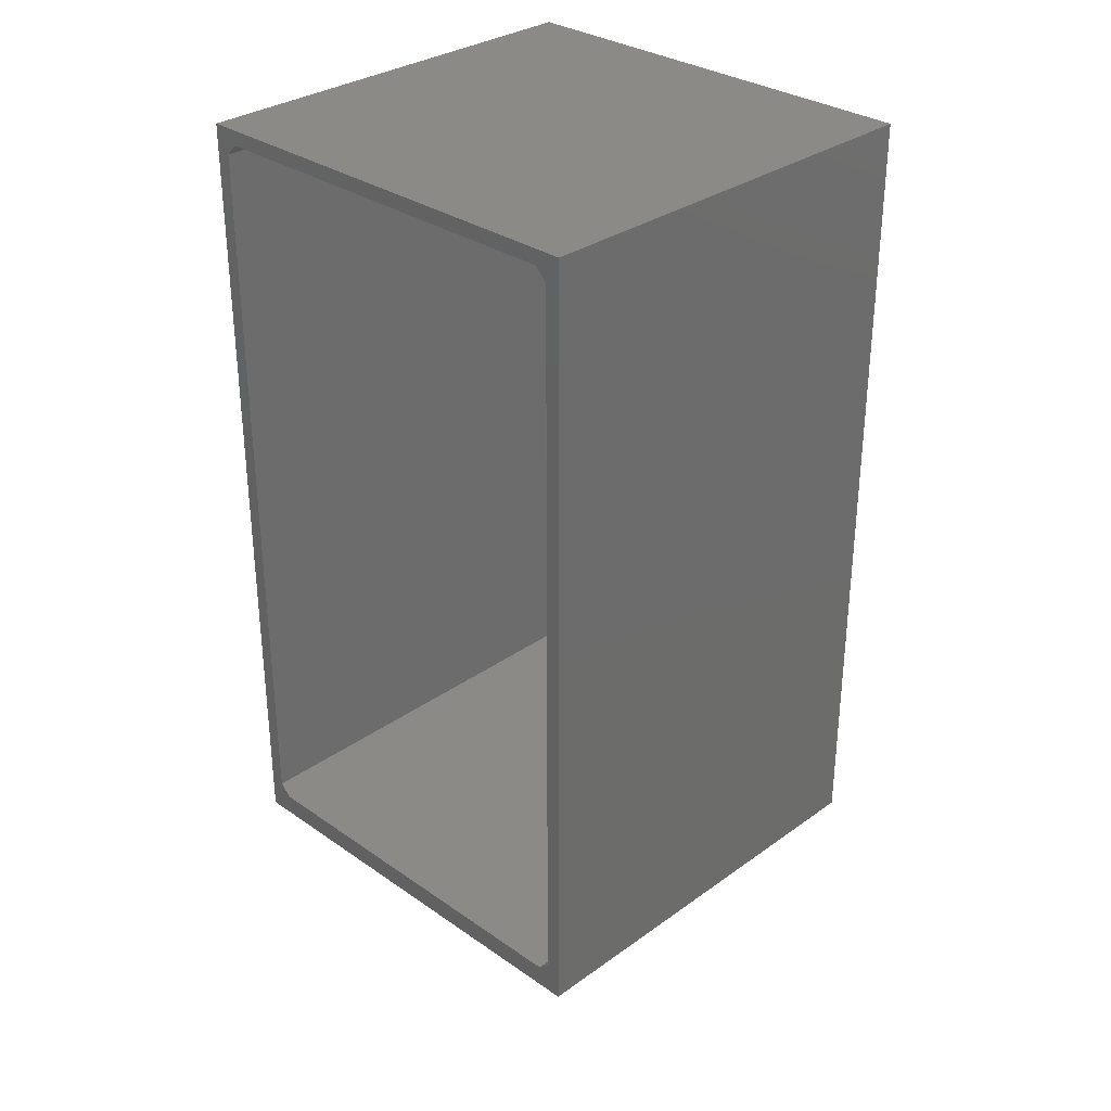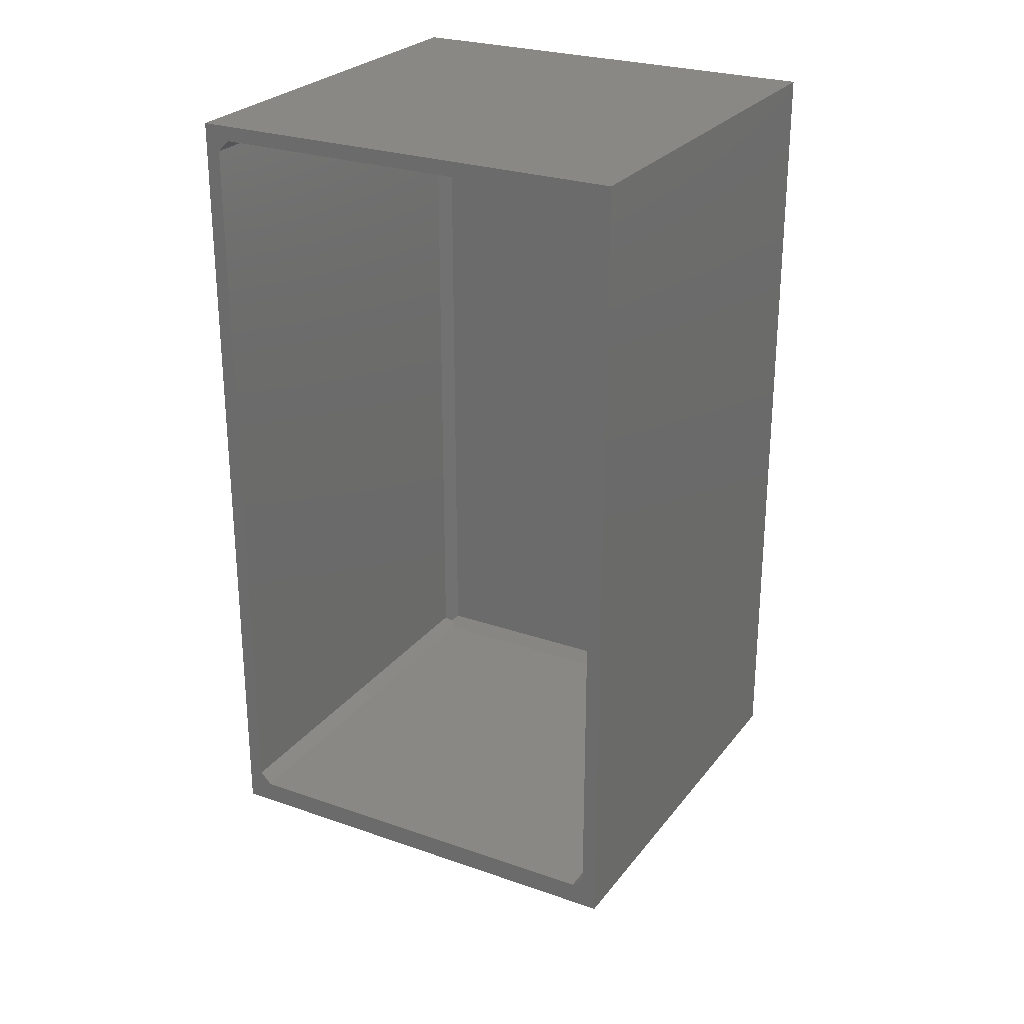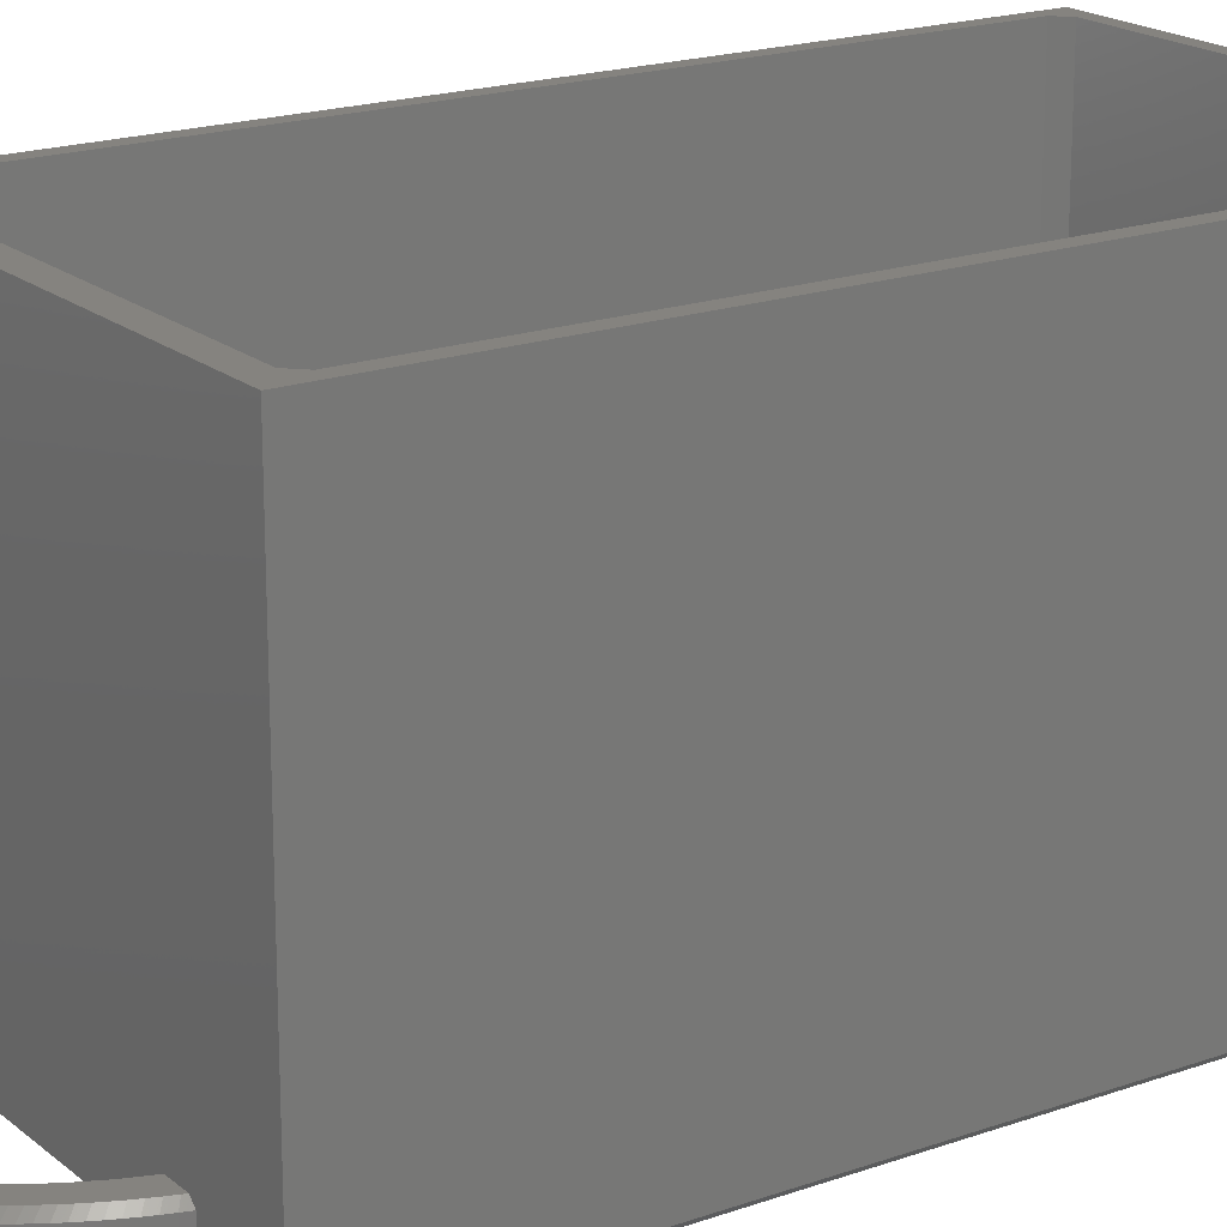
<metadata>
{"format":"stl","ext":"stl","renderer":"f3d","projection":"perspective","resolution":1024,"background":"white","views":[{"elev":31.3,"azim":44.6,"up":"+Y"},{"elev":26.2,"azim":28.9,"up":"+Y"},{"elev":19.0,"azim":56.1,"up":"+Z"}]}
</metadata>
<code>
# stl→obj: 342 verts, 684 faces
v -14.6 0.4 0
v -9.854 0 0.4
v -15 0 0.4
v -9.84 0.01647 0.3835
v -9.774 0.09788 0.3021
v -7.818 0.1 0.3
v -9.773 0.1 0.3
v 7.818 0.1 0.3
v 15 0.4 0
v 7.783 0 0.4
v -7.783 0 0.4
v 9.854 0 0.4
v 9.84 0.01647 0.3835
v 9.774 0.09788 0.3021
v 9.773 0.1 0.3
v 15.4 0 0.4
v -15 54.1 0.4
v -14.6 53.7 0
v 15 53.7 0
v 15.4 54.1 0.4
v -15 54.1 30.3
v -15 0 30.3
v 14.4 2.3 30.3
v 15.4 54.1 30.3
v 14.4 52.3 30.3
v 13.6 53.1 30.3
v -13.2 53.1 30.3
v -14 52.3 30.3
v -14 2.3 30.3
v 15.4 0 30.3
v 13.6 1.5 30.3
v -13.2 1.5 30.3
v 7.783 0 3
v -7.783 0 3
v -9.403 0 3
v -9.806 0 2.642
v -9.854 0 2.6
v 9.403 0 3
v 9.806 0 2.642
v 9.854 0 2.6
v -7.294 -4.585 3
v -7.847 -4.615 2.6
v -7.57 -5.06 2.6
v 8.371 -3.678 2.6
v 7.819 -3.712 3
v 8.114 -4.154 2.6
v -9.332 -0.2272 3
v -9.684 -0.5376 2.6
v -9.149 -0.761 3
v 7.561 -4.156 3
v 7.847 -4.615 2.6
v 9.494 -1.092 2.6
v 8.954 -1.284 3
v 9.292 -1.634 2.6
v -8.748 -1.795 3
v -9.078 -2.165 2.6
v -8.853 -2.683 2.6
v -7.018 -4.999 3
v -7.283 -5.489 2.6
v -2.045 -9.02 3
v -2.502 -9.528 2.6
v -2.122 -9.662 2.6
v 0.9342 -9.278 3
v 0.561 -9.321 3
v 0.9695 -9.93 2.6
v 7.018 -4.999 3
v 6.734 -5.396 3
v 6.988 -5.902 2.6
v 9.149 -0.761 3
v 1.306 -9.213 3
v 1.356 -9.863 2.6
v 2.045 -9.02 3
v 1.74 -9.773 2.6
v 2.122 -9.662 2.6
v -8.531 -2.294 3
v -7.561 -4.156 3
v -6.139 -6.14 3
v -6.371 -6.674 2.6
v -6.051 -7.032 2.6
v 7.283 -5.489 2.6
v 6.139 -6.14 3
v 5.831 -6.486 3
v 6.051 -7.032 2.6
v 4.186 -7.936 3
v 3.839 -8.168 3
v 3.984 -8.778 2.6
v 2.774 -8.741 3
v 2.502 -9.528 2.6
v 2.878 -9.373 2.6
v 3.133 -8.571 3
v 2.411 -8.891 3
v -9.494 -1.092 2.6
v -8.066 -3.253 3
v -8.371 -3.678 2.6
v -7.819 -3.712 3
v -8.304 -2.78 3
v -6.988 -5.902 2.6
v -5.192 -7.123 3
v -5.723 -7.372 2.6
v -5.388 -7.693 2.6
v -4.186 -7.936 3
v -4.344 -8.537 2.6
v -3.984 -8.778 2.6
v -1.306 -9.213 3
v -1.356 -9.863 2.6
v -0.9695 -9.93 2.6
v -0.1871 -9.343 3
v 0.1941 -9.997 2.6
v 0.1871 -9.343 3
v -0.1941 -9.997 2.6
v 0.5822 -9.975 2.6
v 7.294 -4.585 3
v 7.57 -5.06 2.6
v 8.304 -2.78 3
v 8.066 -3.253 3
v 9.684 -0.5376 2.6
v 9.332 -0.2272 3
v 5.192 -7.123 3
v 4.862 -7.413 3
v 5.046 -7.995 2.6
v 4.527 -7.684 3
v 4.698 -8.276 2.6
v 3.488 -8.379 3
v 3.62 -8.997 2.6
v 1.677 -9.127 3
v 3.251 -9.196 2.6
v -9.292 -1.634 2.6
v -8.954 -1.284 3
v -8.114 -4.154 2.6
v -8.617 -3.187 2.6
v -6.441 -5.777 3
v -6.684 -6.296 2.6
v -5.831 -6.486 3
v -5.515 -6.813 3
v -3.488 -8.379 3
v -3.839 -8.168 3
v -3.62 -8.997 2.6
v -4.862 -7.413 3
v -5.046 -7.995 2.6
v -4.698 -8.276 2.6
v -1.74 -9.773 2.6
v -0.9342 -9.278 3
v -0.561 -9.321 3
v 8.531 -2.294 3
v 8.853 -2.683 2.6
v 9.078 -2.165 2.6
v 8.748 -1.795 3
v 8.617 -3.187 2.6
v 5.515 -6.813 3
v 5.723 -7.372 2.6
v 6.684 -6.296 2.6
v 6.371 -6.674 2.6
v 6.441 -5.777 3
v 4.344 -8.537 2.6
v 7.281 -1.405 3
v 6.561 -2.953 3
v 5.737 -4.328 3
v 4.822 -5.509 3
v 3.832 -6.477 3
v 2.781 -7.217 3
v 1.686 -7.717 3
v 0.5651 -7.968 3
v -0.5651 -7.968 3
v -1.686 -7.717 3
v -1.677 -9.127 3
v -2.411 -8.891 3
v -2.774 -8.741 3
v -2.781 -7.217 3
v -3.133 -8.571 3
v -3.832 -6.477 3
v -4.527 -7.684 3
v -4.822 -5.509 3
v -5.737 -4.328 3
v -6.561 -2.953 3
v -6.734 -5.396 3
v -7.281 -1.405 3
v -2.878 -9.373 2.6
v -3.251 -9.196 2.6
v -0.5822 -9.975 2.6
v 5.388 -7.693 2.6
v -0.9695 -9.93 0.4
v -0.5822 -9.975 0.4
v -8.853 -2.683 0.4
v -9.078 -2.165 0.4
v 3.62 -8.997 0.4
v 3.984 -8.778 0.4
v -4.344 -8.537 0.4
v -3.984 -8.778 0.4
v 3.251 -9.196 0.4
v 4.344 -8.537 0.4
v 4.698 -8.276 0.4
v -8.617 -3.187 0.4
v -8.114 -4.154 0.4
v -8.371 -3.678 0.4
v -9.494 -1.092 0.4
v -9.684 -0.5376 0.4
v 2.502 -9.528 0.4
v 2.878 -9.373 0.4
v 0.1941 -9.997 0.4
v 0.5822 -9.975 0.4
v 9.684 -0.5376 0.4
v 9.494 -1.092 0.4
v 8.371 -3.678 0.4
v 8.114 -4.154 0.4
v 9.292 -1.634 0.4
v 5.046 -7.995 0.4
v 7.57 -5.06 0.4
v 7.283 -5.489 0.4
v -0.1941 -9.997 0.4
v -2.878 -9.373 0.4
v -2.502 -9.528 0.4
v -1.356 -9.863 0.4
v -3.62 -8.997 0.4
v -7.847 -4.615 0.4
v -9.292 -1.634 0.4
v 0.9695 -9.93 0.4
v 1.356 -9.863 0.4
v 1.74 -9.773 0.4
v 9.078 -2.165 0.4
v 8.853 -2.683 0.4
v 8.617 -3.187 0.4
v 5.388 -7.693 0.4
v 5.723 -7.372 0.4
v 6.051 -7.032 0.4
v 6.371 -6.674 0.4
v 6.684 -6.296 0.4
v 7.847 -4.615 0.4
v -3.251 -9.196 0.4
v -5.046 -7.995 0.4
v -4.698 -8.276 0.4
v -6.371 -6.674 0.4
v -6.684 -6.296 0.4
v 6.988 -5.902 0.4
v -2.122 -9.662 0.4
v -7.57 -5.06 0.4
v -6.988 -5.902 0.4
v -5.723 -7.372 0.4
v -6.051 -7.032 0.4
v 2.122 -9.662 0.4
v -1.74 -9.773 0.4
v -7.283 -5.489 0.4
v -5.388 -7.693 0.4
v -0.1871 -9.343 0
v 0.1871 -9.343 0
v 7.294 -4.585 0
v 7.561 -4.156 0
v 4.186 -7.936 0
v 4.527 -7.684 0
v 2.045 -9.02 0
v 7.018 -4.999 0
v -3.133 -8.571 0
v -7.561 -4.156 0
v 7.819 -3.712 0
v 8.066 -3.253 0
v 8.748 -1.795 0
v 0.561 -9.321 0
v 0.9342 -9.278 0
v 3.839 -8.168 0
v 5.831 -6.486 0
v 6.139 -6.14 0
v 5.192 -7.123 0
v -7.294 -4.585 0
v -4.186 -7.936 0
v -5.515 -6.813 0
v -5.831 -6.486 0
v -8.066 -3.253 0
v -8.304 -2.78 0
v 8.531 -2.294 0
v 9.332 -0.2272 0
v 9.149 -0.761 0
v 8.954 -1.284 0
v 2.774 -8.741 0
v 3.133 -8.571 0
v 6.441 -5.777 0
v 6.734 -5.396 0
v 4.862 -7.413 0
v 5.515 -6.813 0
v 7.818 0.1 0
v 7.281 -1.405 0
v 8.304 -2.78 0
v 6.561 -2.953 0
v 9.435 0.1 0
v 5.737 -4.328 0
v 4.822 -5.509 0
v 3.832 -6.477 0
v 2.781 -7.217 0
v 3.488 -8.379 0
v 1.686 -7.717 0
v 2.411 -8.891 0
v 1.677 -9.127 0
v 1.306 -9.213 0
v 0.5651 -7.968 0
v -0.5651 -7.968 0
v -0.561 -9.321 0
v -0.9342 -9.278 0
v -1.306 -9.213 0
v -1.686 -7.717 0
v -1.677 -9.127 0
v -2.045 -9.02 0
v -2.411 -8.891 0
v -2.774 -8.741 0
v -2.781 -7.217 0
v -3.488 -8.379 0
v -3.839 -8.168 0
v -3.832 -6.477 0
v -4.527 -7.684 0
v -4.862 -7.413 0
v -5.192 -7.123 0
v -4.822 -5.509 0
v -6.139 -6.14 0
v -6.441 -5.777 0
v -5.737 -4.328 0
v -6.734 -5.396 0
v -7.018 -4.999 0
v -6.561 -2.953 0
v -7.819 -3.712 0
v -7.281 -1.405 0
v -8.531 -2.294 0
v -8.748 -1.795 0
v -8.954 -1.284 0
v -7.818 0.1 0
v -9.149 -0.761 0
v -9.332 -0.2272 0
v -9.435 0.1 0
v -9.772 0.1 0.2992
v 9.772 0.1 0.2992
v 13.6 2.3 1
v 13.6 1.5 1.8
v 14 1.9 1.4
v -13.2 1.5 1.8
v -13.2 2.3 1
v -13.6 1.9 1.4
v -14 52.3 1.8
v -13.2 52.3 1
v -13.6 52.7 1.4
v -14 2.3 1.8
v 13.6 53.1 1.8
v 13.6 52.3 1
v 14 52.7 1.4
v -13.2 53.1 1.8
v 14.4 2.3 1.8
v 14.4 52.3 1.8
f 1 2 3
f 2 1 4
f 4 1 5
f 1 6 7
f 6 1 8
f 9 8 1
f 5 1 7
f 6 10 11
f 10 6 8
f 9 12 13
f 9 13 14
f 9 14 15
f 12 9 16
f 8 9 15
f 1 17 18
f 17 1 3
f 19 17 20
f 17 19 18
f 20 9 19
f 9 20 16
f 3 21 17
f 21 3 22
f 23 24 25
f 24 26 25
f 24 27 26
f 28 21 29
f 27 21 28
f 21 27 24
f 24 23 30
f 31 30 23
f 32 30 31
f 32 22 30
f 29 22 32
f 22 29 21
f 30 20 24
f 20 30 16
f 20 21 24
f 21 20 17
f 1 19 9
f 19 1 18
f 11 33 34
f 33 11 10
f 34 22 35
f 3 35 22
f 35 3 36
f 36 3 37
f 37 3 2
f 33 22 34
f 22 33 30
f 38 30 33
f 16 38 39
f 16 39 40
f 16 40 12
f 38 16 30
f 41 42 43
f 44 45 46
f 47 48 49
f 46 50 51
f 52 53 54
f 55 56 57
f 58 41 59
f 60 61 62
f 63 64 65
f 66 67 68
f 69 53 52
f 70 65 71
f 72 73 74
f 55 57 75
f 76 42 41
f 77 78 79
f 66 68 80
f 45 50 46
f 81 82 83
f 84 85 86
f 87 88 89
f 90 87 89
f 91 72 88
f 88 72 74
f 49 48 92
f 93 94 95
f 75 57 96
f 58 59 97
f 98 99 100
f 101 102 103
f 104 105 106
f 107 108 109
f 108 107 110
f 111 109 108
f 112 80 113
f 114 115 44
f 39 116 40
f 116 39 117
f 116 69 52
f 118 119 120
f 112 66 80
f 121 84 122
f 85 123 124
f 85 124 86
f 125 70 71
f 70 63 65
f 90 89 126
f 87 91 88
f 55 127 56
f 49 92 128
f 76 129 42
f 95 94 129
f 96 57 130
f 41 43 59
f 131 97 132
f 131 132 77
f 133 79 134
f 134 99 98
f 134 79 99
f 135 136 137
f 138 98 139
f 101 140 102
f 60 62 141
f 142 106 143
f 142 104 106
f 64 109 111
f 65 64 111
f 115 45 44
f 144 114 145
f 146 147 145
f 145 114 148
f 148 114 44
f 38 117 39
f 117 69 116
f 53 147 54
f 54 147 146
f 83 149 150
f 151 81 152
f 81 83 152
f 153 81 151
f 68 153 151
f 51 112 113
f 50 112 51
f 120 121 122
f 119 121 120
f 122 84 154
f 84 86 154
f 125 71 73
f 72 125 73
f 124 90 126
f 123 90 124
f 33 117 38
f 117 33 69
f 69 33 53
f 155 53 33
f 53 155 147
f 144 155 114
f 156 114 155
f 147 155 144
f 114 156 115
f 115 156 45
f 45 156 50
f 50 156 112
f 157 112 156
f 112 157 66
f 66 157 67
f 67 157 153
f 158 153 157
f 153 158 81
f 81 158 82
f 82 158 149
f 149 158 118
f 159 118 158
f 118 159 119
f 119 159 121
f 121 159 84
f 160 84 159
f 84 160 85
f 85 160 123
f 123 160 90
f 160 87 90
f 161 87 160
f 87 161 91
f 91 161 72
f 161 125 72
f 161 70 125
f 162 70 161
f 70 162 63
f 162 64 63
f 162 109 64
f 162 107 109
f 163 107 162
f 107 163 143
f 163 142 143
f 163 104 142
f 164 104 163
f 104 164 165
f 164 60 165
f 164 166 60
f 164 167 166
f 168 167 164
f 168 169 167
f 168 135 169
f 101 168 170
f 168 136 135
f 168 101 136
f 170 171 101
f 98 170 172
f 170 138 171
f 170 98 138
f 172 134 98
f 131 172 173
f 172 133 134
f 172 77 133
f 172 131 77
f 41 173 174
f 173 175 131
f 173 58 175
f 96 174 176
f 173 41 58
f 174 76 41
f 128 176 34
f 174 95 76
f 174 93 95
f 174 96 93
f 176 75 96
f 176 55 75
f 176 128 55
f 34 49 128
f 34 47 49
f 47 34 35
f 35 36 47
f 36 48 47
f 48 36 37
f 128 92 127
f 128 127 55
f 95 129 76
f 96 130 94
f 96 94 93
f 175 58 97
f 77 132 78
f 175 97 131
f 133 77 79
f 98 100 139
f 167 177 61
f 169 178 177
f 136 103 137
f 136 101 103
f 171 140 101
f 138 139 171
f 171 139 140
f 165 60 141
f 165 141 105
f 107 179 110
f 143 106 179
f 147 144 145
f 82 149 83
f 150 118 180
f 118 120 180
f 67 153 68
f 135 137 169
f 166 167 61
f 104 165 105
f 143 179 107
f 149 118 150
f 167 169 177
f 169 137 178
f 166 61 60
f 181 179 106
f 179 181 182
f 183 56 184
f 56 183 57
f 185 86 124
f 86 185 186
f 187 103 102
f 103 187 188
f 189 124 126
f 124 189 185
f 190 122 154
f 122 190 191
f 192 57 183
f 57 192 130
f 193 94 194
f 94 193 129
f 195 48 196
f 48 195 92
f 197 89 88
f 89 197 198
f 199 111 108
f 111 199 200
f 186 154 86
f 154 186 190
f 52 201 116
f 201 52 202
f 46 203 44
f 203 46 204
f 54 202 52
f 202 54 205
f 191 120 122
f 120 191 206
f 80 207 113
f 207 80 208
f 209 108 110
f 108 209 199
f 210 61 177
f 61 210 211
f 212 106 105
f 106 212 181
f 188 137 103
f 137 188 213
f 194 130 192
f 130 194 94
f 214 129 193
f 129 214 42
f 215 92 195
f 92 215 127
f 184 127 215
f 127 184 56
f 196 37 2
f 37 196 48
f 216 71 65
f 71 216 217
f 217 73 71
f 73 217 218
f 198 126 89
f 126 198 189
f 116 12 40
f 12 116 201
f 145 219 146
f 219 145 220
f 44 221 148
f 221 44 203
f 148 220 145
f 220 148 221
f 222 150 180
f 150 222 223
f 150 224 83
f 224 150 223
f 83 225 152
f 225 83 224
f 152 226 151
f 226 152 225
f 51 204 46
f 204 51 227
f 182 110 179
f 110 182 209
f 213 178 137
f 178 213 228
f 228 177 178
f 177 228 210
f 229 140 139
f 140 229 230
f 231 132 232
f 132 231 78
f 200 65 111
f 65 200 216
f 146 205 54
f 205 146 219
f 206 180 120
f 180 206 222
f 68 208 80
f 208 68 233
f 151 233 68
f 233 151 226
f 113 227 51
f 227 113 207
f 211 62 61
f 62 211 234
f 230 102 140
f 102 230 187
f 235 42 214
f 42 235 43
f 232 97 236
f 97 232 132
f 237 79 238
f 79 237 99
f 239 88 74
f 88 239 197
f 218 74 73
f 74 218 239
f 240 105 141
f 105 240 212
f 234 141 62
f 141 234 240
f 236 59 241
f 59 236 97
f 241 43 235
f 43 241 59
f 238 78 231
f 78 238 79
f 237 100 99
f 100 237 242
f 242 139 100
f 139 242 229
f 199 243 244
f 243 199 209
f 227 245 246
f 191 247 248
f 227 246 204
f 239 218 249
f 191 248 206
f 208 250 245
f 228 213 251
f 214 193 252
f 203 253 254
f 220 255 219
f 216 256 257
f 186 185 258
f 186 258 247
f 224 259 260
f 222 206 261
f 235 214 262
f 187 230 263
f 264 238 265
f 262 214 252
f 266 194 267
f 204 253 203
f 220 268 255
f 269 12 201
f 12 269 13
f 202 270 201
f 202 271 270
f 198 272 273
f 225 260 226
f 233 274 275
f 208 233 250
f 206 276 261
f 223 261 277
f 223 277 224
f 278 269 270
f 278 270 271
f 279 271 255
f 279 255 268
f 279 268 280
f 281 280 254
f 281 254 253
f 271 279 278
f 281 253 246
f 281 246 245
f 269 278 282
f 283 245 250
f 283 250 275
f 280 281 279
f 283 275 274
f 284 274 260
f 284 260 259
f 245 283 281
f 284 259 277
f 284 277 261
f 285 261 276
f 274 284 283
f 285 276 248
f 285 248 247
f 286 247 258
f 261 285 284
f 286 258 287
f 286 287 273
f 247 286 285
f 272 286 273
f 288 272 289
f 288 289 249
f 272 288 286
f 290 288 249
f 291 288 290
f 292 291 257
f 291 292 288
f 256 292 257
f 244 292 256
f 243 292 244
f 293 243 294
f 243 293 292
f 295 293 294
f 296 293 295
f 297 296 298
f 296 297 293
f 299 297 298
f 300 297 299
f 301 297 300
f 301 302 297
f 251 302 301
f 303 302 251
f 304 302 303
f 263 302 304
f 302 263 305
f 306 305 263
f 307 305 306
f 308 305 307
f 305 308 309
f 264 309 308
f 265 309 264
f 310 309 265
f 311 309 310
f 309 311 312
f 313 312 311
f 314 312 313
f 262 312 314
f 312 262 315
f 252 315 262
f 316 315 252
f 266 315 316
f 267 315 266
f 315 267 317
f 318 317 267
f 319 317 318
f 320 317 319
f 317 320 321
f 322 321 320
f 323 321 322
f 321 323 324
f 319 215 320
f 325 5 7
f 213 304 303
f 234 211 299
f 230 229 306
f 238 231 310
f 236 314 313
f 263 230 306
f 252 193 316
f 183 184 319
f 192 183 267
f 204 246 253
f 220 280 268
f 13 326 14
f 13 282 326
f 282 13 269
f 205 271 202
f 201 270 269
f 216 257 291
f 200 244 256
f 200 256 216
f 199 244 200
f 218 290 249
f 198 197 272
f 185 287 258
f 189 198 273
f 218 217 290
f 190 247 191
f 190 186 247
f 225 224 260
f 226 274 233
f 226 260 274
f 233 275 250
f 207 208 245
f 207 245 227
f 224 277 259
f 222 261 223
f 195 196 322
f 215 195 320
f 184 215 319
f 241 235 262
f 188 187 263
f 240 299 298
f 231 232 310
f 311 236 313
f 238 310 265
f 236 241 314
f 241 262 314
f 229 308 307
f 193 194 316
f 316 194 266
f 194 192 267
f 205 255 271
f 219 255 205
f 221 280 220
f 14 326 15
f 217 291 290
f 217 216 291
f 197 289 272
f 239 249 197
f 185 273 287
f 189 273 185
f 206 248 276
f 322 196 323
f 320 195 322
f 181 296 295
f 211 301 300
f 210 228 251
f 213 188 304
f 188 263 304
f 310 232 311
f 232 236 311
f 308 237 264
f 237 238 264
f 242 237 308
f 229 242 308
f 306 229 307
f 203 280 221
f 203 254 280
f 197 249 289
f 2 323 196
f 323 2 4
f 4 324 323
f 324 4 325
f 325 4 5
f 240 234 299
f 243 182 294
f 181 212 296
f 299 211 300
f 210 251 301
f 211 210 301
f 251 213 303
f 267 183 318
f 318 183 319
f 182 181 294
f 209 182 243
f 212 298 296
f 212 240 298
f 294 181 295
f 284 159 158
f 159 284 285
f 284 157 283
f 157 284 158
f 278 10 8
f 279 10 278
f 155 10 279
f 10 155 33
f 292 163 162
f 163 292 293
f 285 160 159
f 160 285 286
f 286 161 160
f 161 286 288
f 172 312 173
f 312 172 309
f 302 170 168
f 170 302 305
f 173 315 174
f 315 173 312
f 283 156 281
f 156 283 157
f 281 155 279
f 155 281 156
f 288 162 161
f 162 288 292
f 297 168 164
f 168 297 302
f 305 172 170
f 172 305 309
f 174 317 176
f 317 174 315
f 34 176 11
f 11 321 6
f 317 11 176
f 11 317 321
f 293 164 163
f 164 293 297
f 6 325 7
f 324 6 321
f 6 324 325
f 326 8 15
f 282 8 326
f 8 282 278
f 327 328 329
f 328 327 330
f 331 330 327
f 330 331 332
f 333 334 335
f 336 334 333
f 336 331 334
f 331 336 332
f 330 336 29
f 330 29 32
f 336 330 332
f 337 338 339
f 340 338 337
f 340 334 338
f 334 340 335
f 341 31 23
f 341 328 31
f 328 341 329
f 337 25 26
f 337 342 25
f 342 337 339
f 338 342 339
f 342 338 341
f 327 341 338
f 341 327 329
f 333 340 27
f 333 27 28
f 340 333 335
f 29 333 28
f 333 29 336
f 341 25 342
f 25 341 23
f 340 26 27
f 26 340 337
f 334 327 338
f 327 334 331
f 328 32 31
f 32 328 330

</code>
